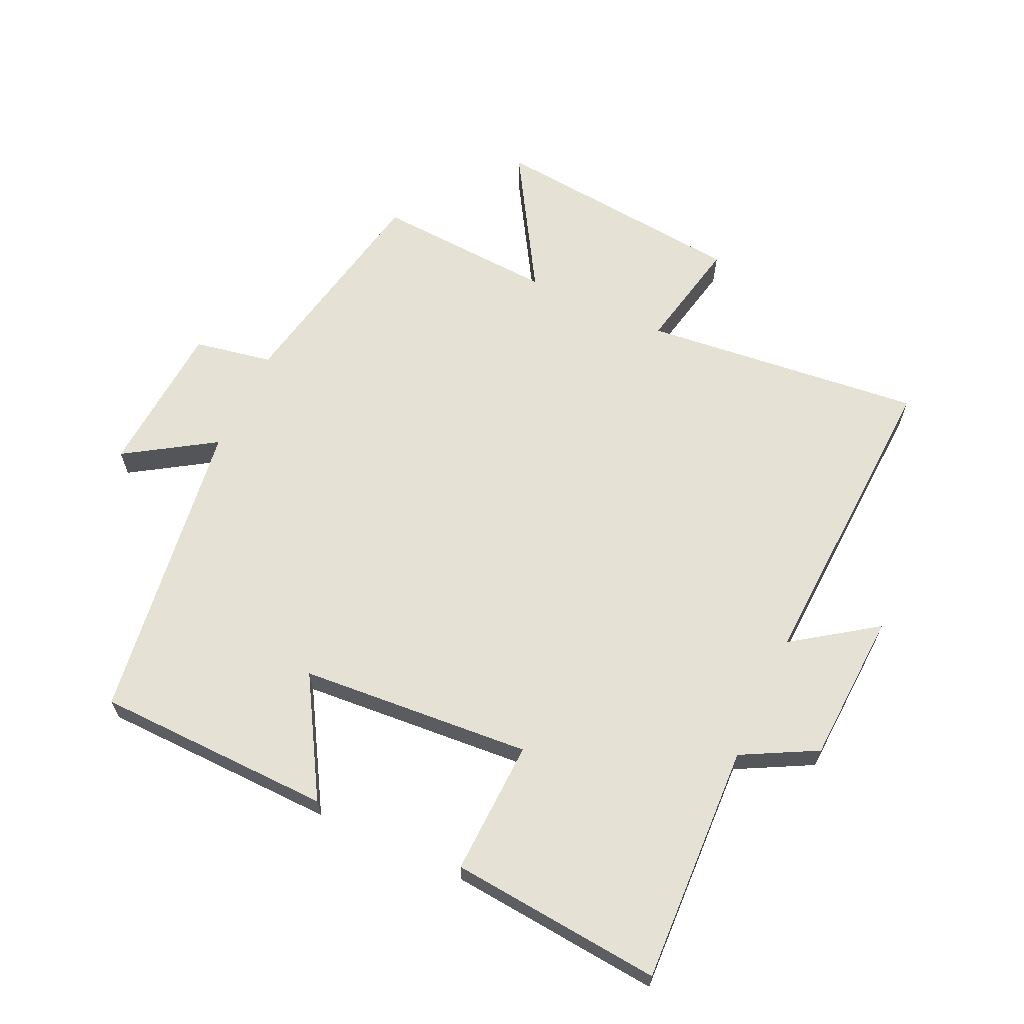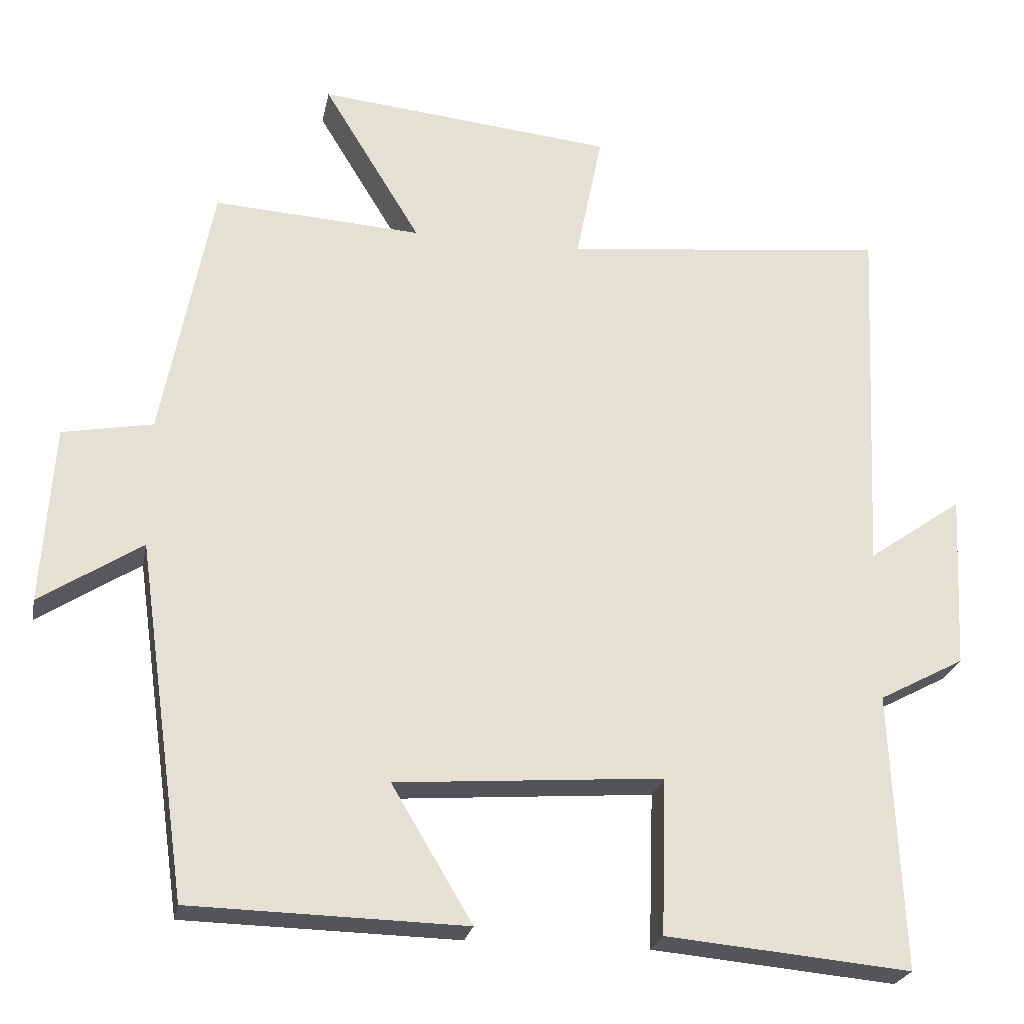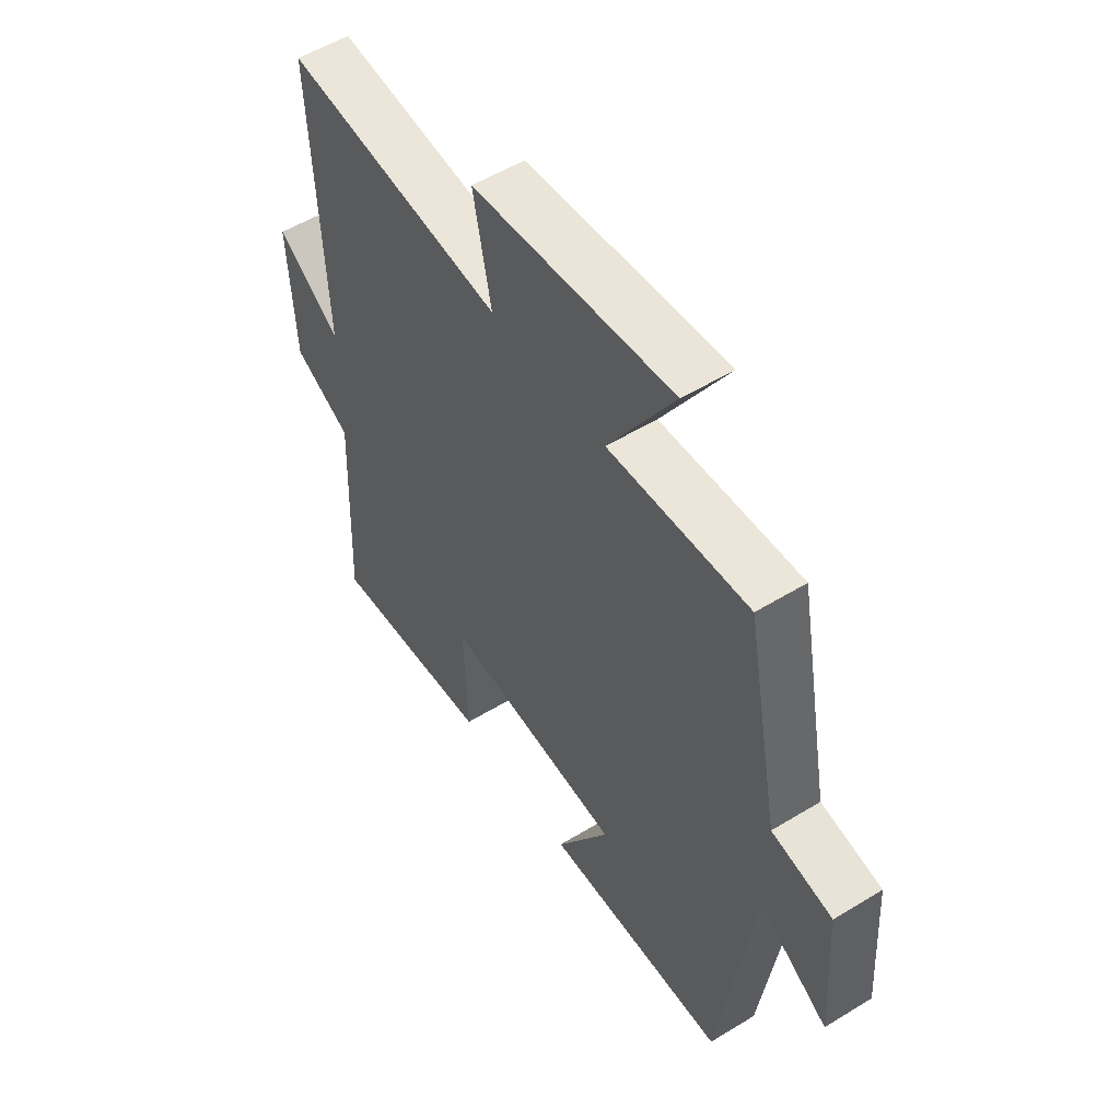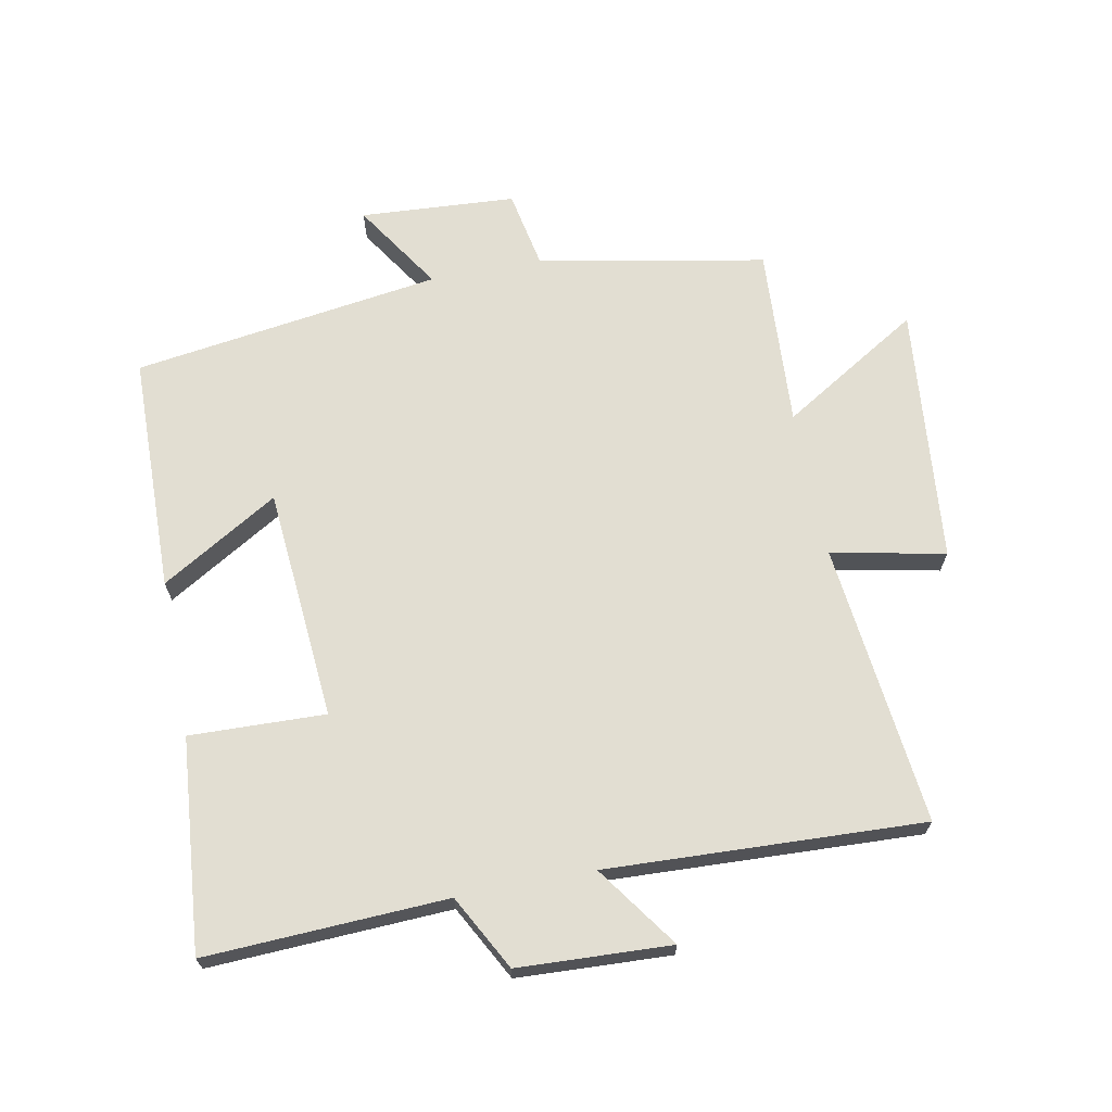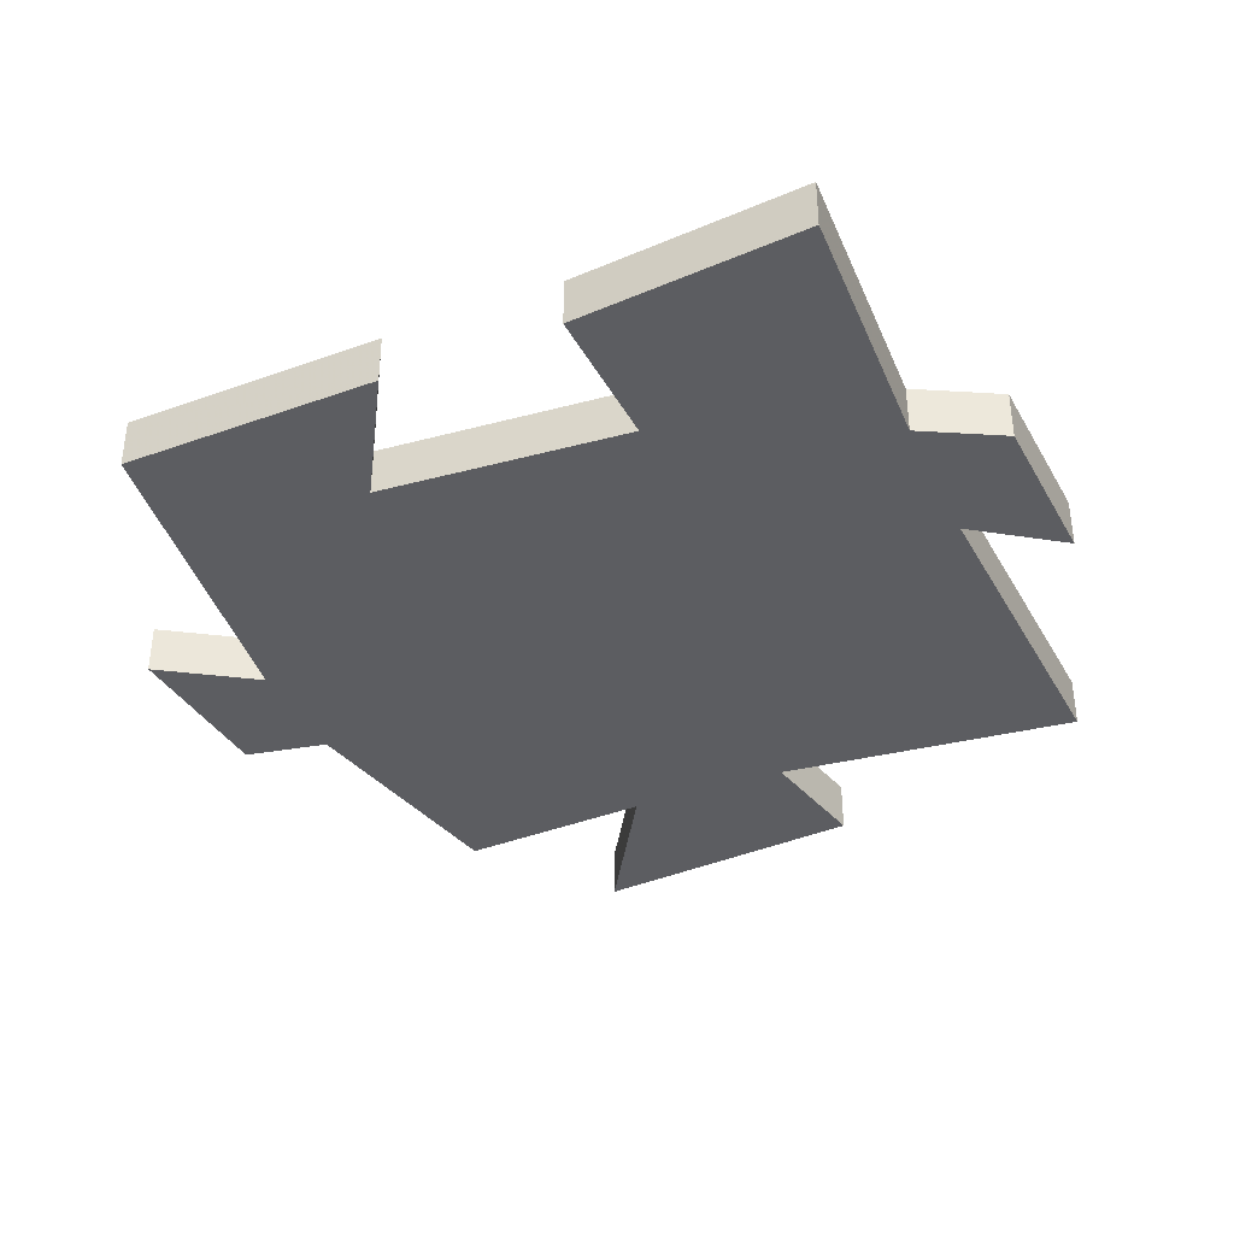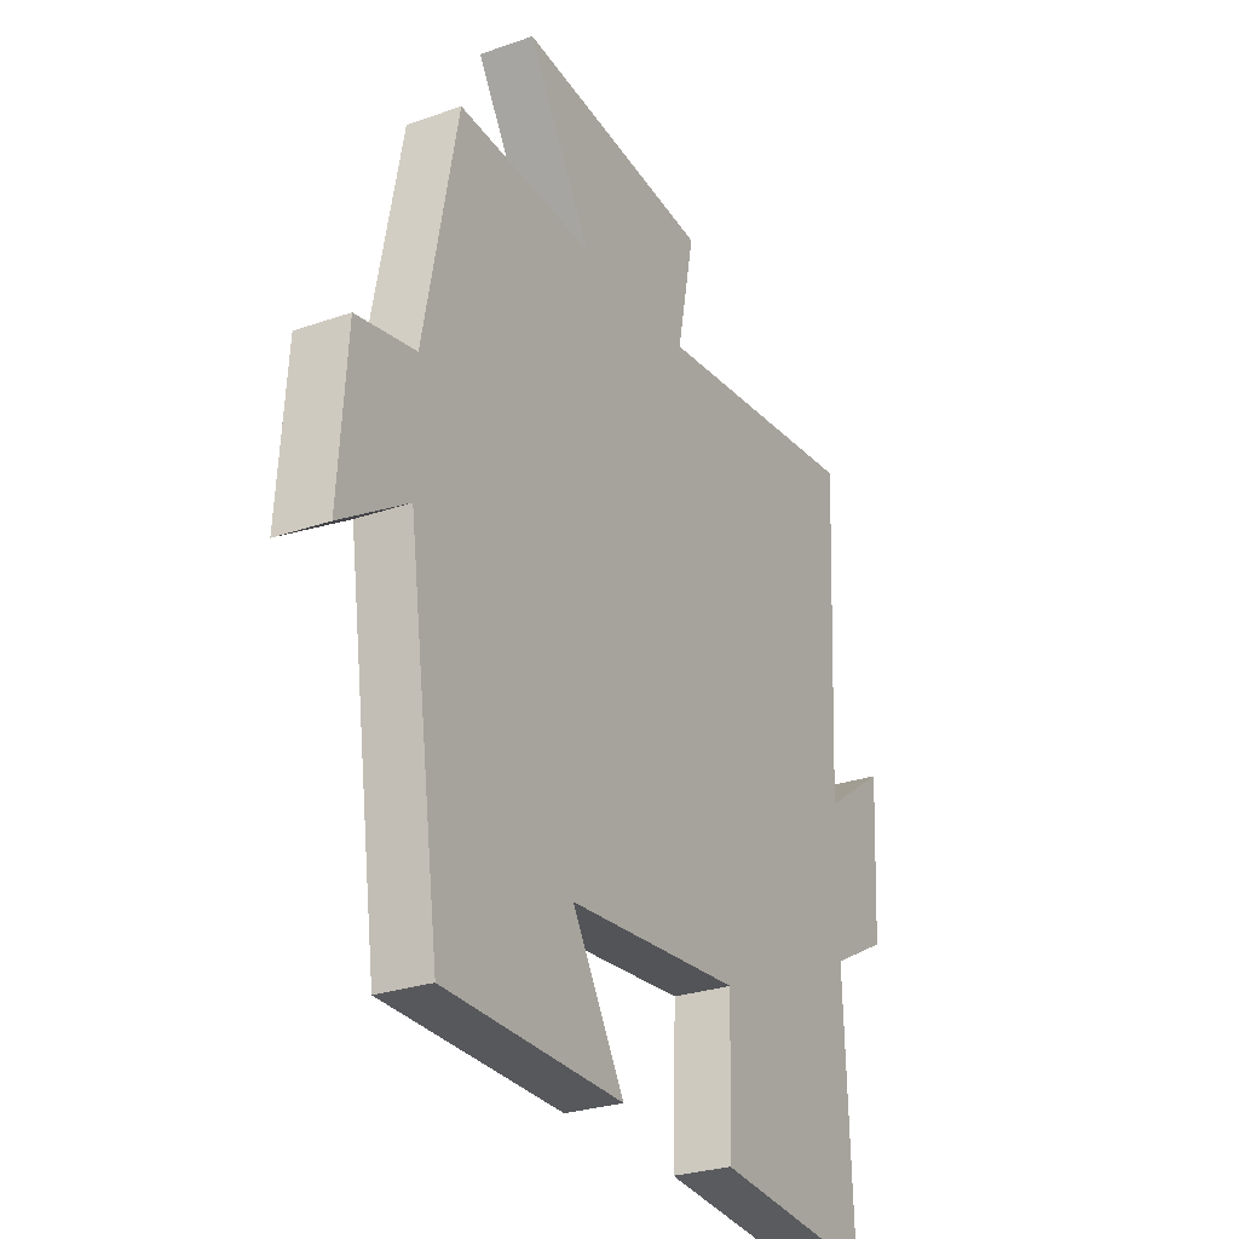
<metadata>
{"format":"obj","ext":"obj","renderer":"f3d","projection":"perspective","resolution":1024,"background":"white","views":[{"elev":64.3,"azim":-155.0,"up":"+Y"},{"elev":-24.4,"azim":169.0,"up":"+Z"},{"elev":53.9,"azim":56.9,"up":"+Z"},{"elev":67.8,"azim":-101.1,"up":"+Y"},{"elev":-37.1,"azim":-156.4,"up":"+Y"},{"elev":-27.5,"azim":118.3,"up":"+Z"}]}
</metadata>
<code>
v 0.432 0.07 -0.492
v 0.061 0.07 -0.5
v 0.17 0.07 -0.317
v -0.192 0.07 -0.289
v -0.185 0.07 -0.5
v -0.516 0.07 -0.53
v -0.5 0.07 -0.155
v -0.616 0.07 -0.093
v -0.628 0.07 0.145
v -0.5 0.07 0.055
v -0.523 0.07 0.547
v -0.084 0.07 0.5
v -0.12 0.07 0.677
v 0.282 0.07 0.717
v 0.15 0.07 0.5
v 0.432 0.07 0.517
v 0.5 0.07 0.164
v 0.622 0.07 0.141
v 0.638 0.07 -0.101
v 0.5 0.07 -0.012
v 0.432 0 -0.492
v 0.061 0 -0.5
v 0.17 0 -0.317
v -0.192 0 -0.289
v -0.185 0 -0.5
v -0.516 0 -0.53
v -0.5 0 -0.155
v -0.616 0 -0.093
v -0.628 0 0.145
v -0.5 0 0.055
v -0.523 0 0.547
v -0.084 0 0.5
v -0.12 0 0.677
v 0.282 0 0.717
v 0.15 0 0.5
v 0.432 0 0.517
v 0.5 0 0.164
v 0.622 0 0.141
v 0.638 0 -0.101
v 0.5 0 -0.012
f 17 18 19 20
f 17 20 1
f 16 17 1
f 15 16 1
f 12 13 14 15
f 12 15 1
f 10 11 12
f 7 8 9 10
f 7 10 12
f 4 5 6 7
f 3 4 7 12
f 1 2 3
f 1 3 12
f 40 39 38 37
f 21 40 37
f 21 37 36
f 21 36 35
f 35 34 33 32
f 21 35 32
f 32 31 30
f 30 29 28 27
f 32 30 27
f 27 26 25 24
f 32 27 24 23
f 23 22 21
f 32 23 21
f 1 21 22 2
f 2 22 23 3
f 3 23 24 4
f 4 24 25 5
f 5 25 26 6
f 6 26 27 7
f 7 27 28 8
f 8 28 29 9
f 9 29 30 10
f 10 30 31 11
f 11 31 32 12
f 12 32 33 13
f 13 33 34 14
f 14 34 35 15
f 15 35 36 16
f 16 36 37 17
f 17 37 38 18
f 18 38 39 19
f 19 39 40 20
f 20 40 21 1

</code>
